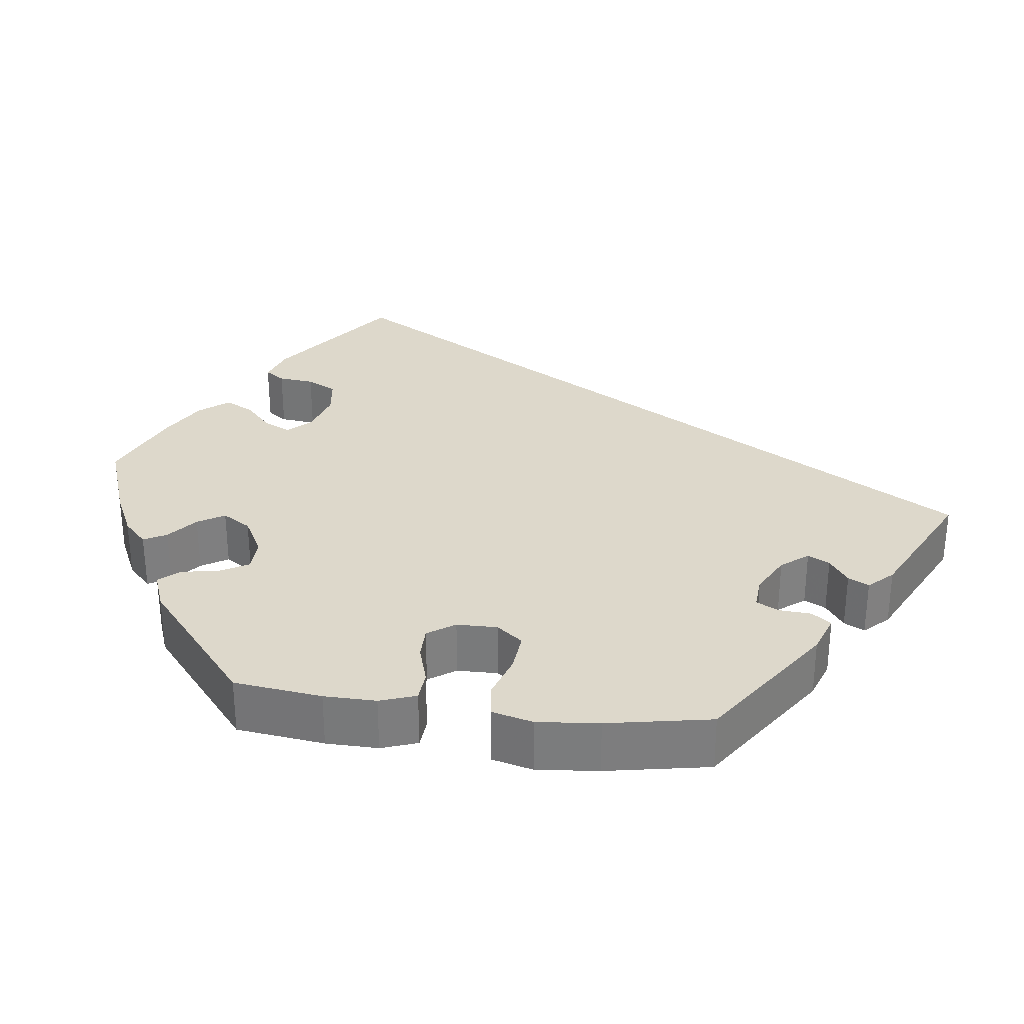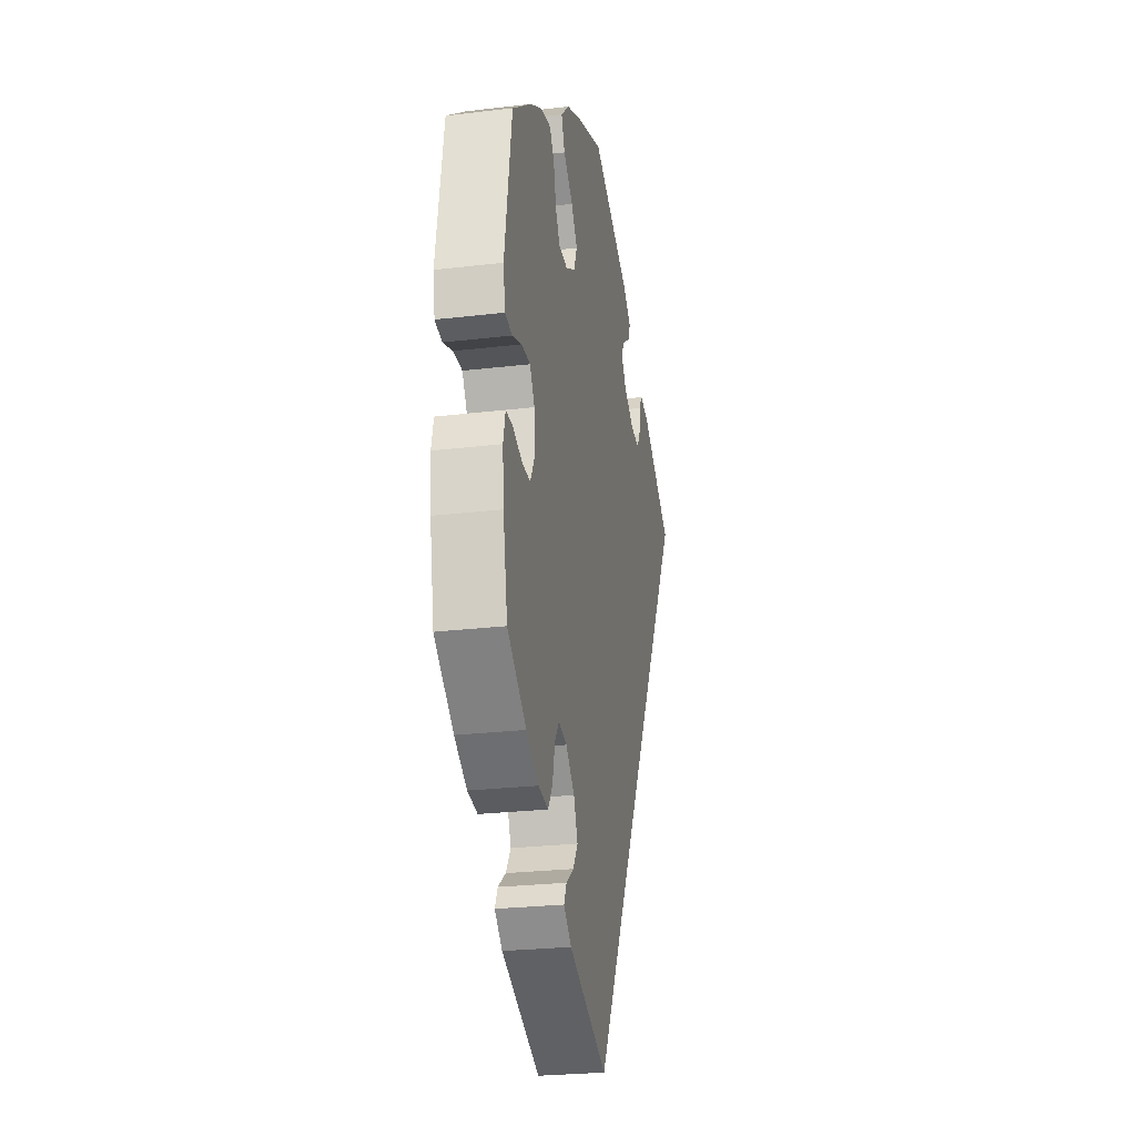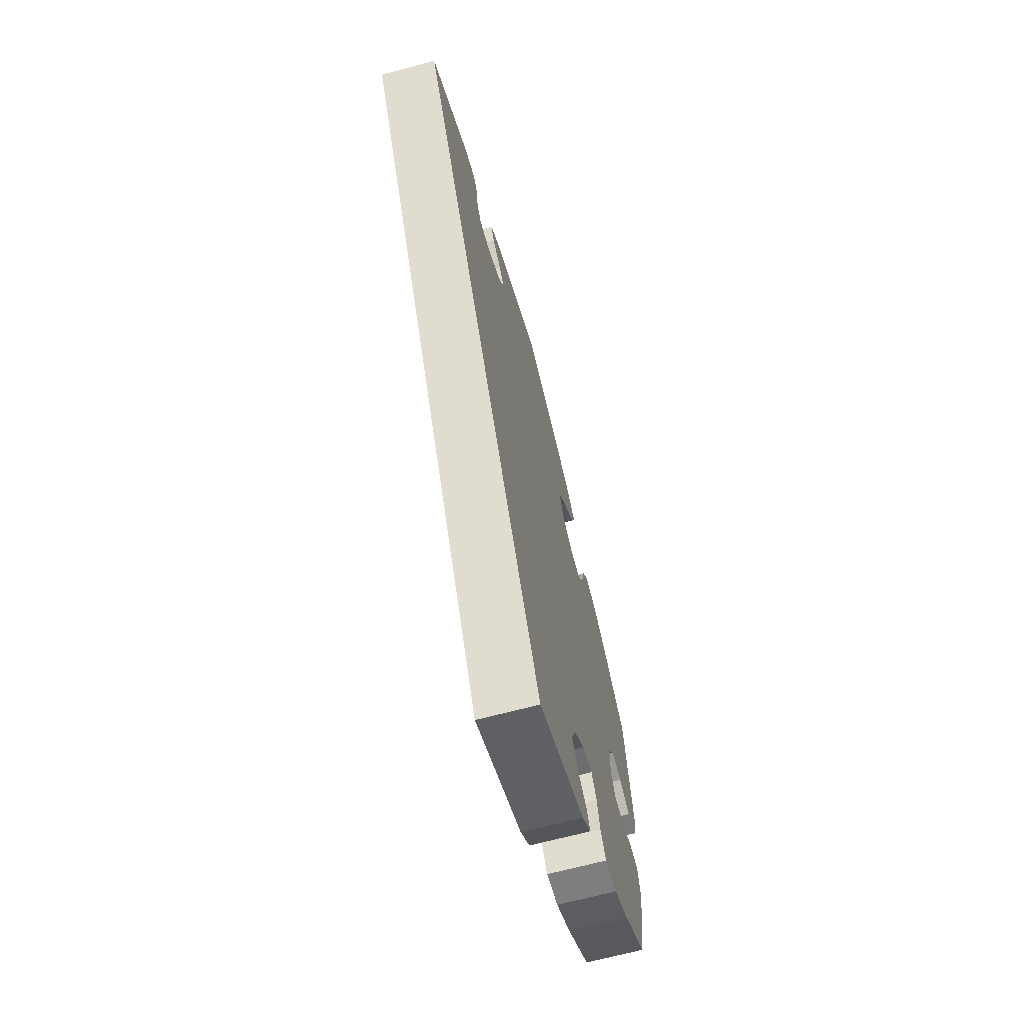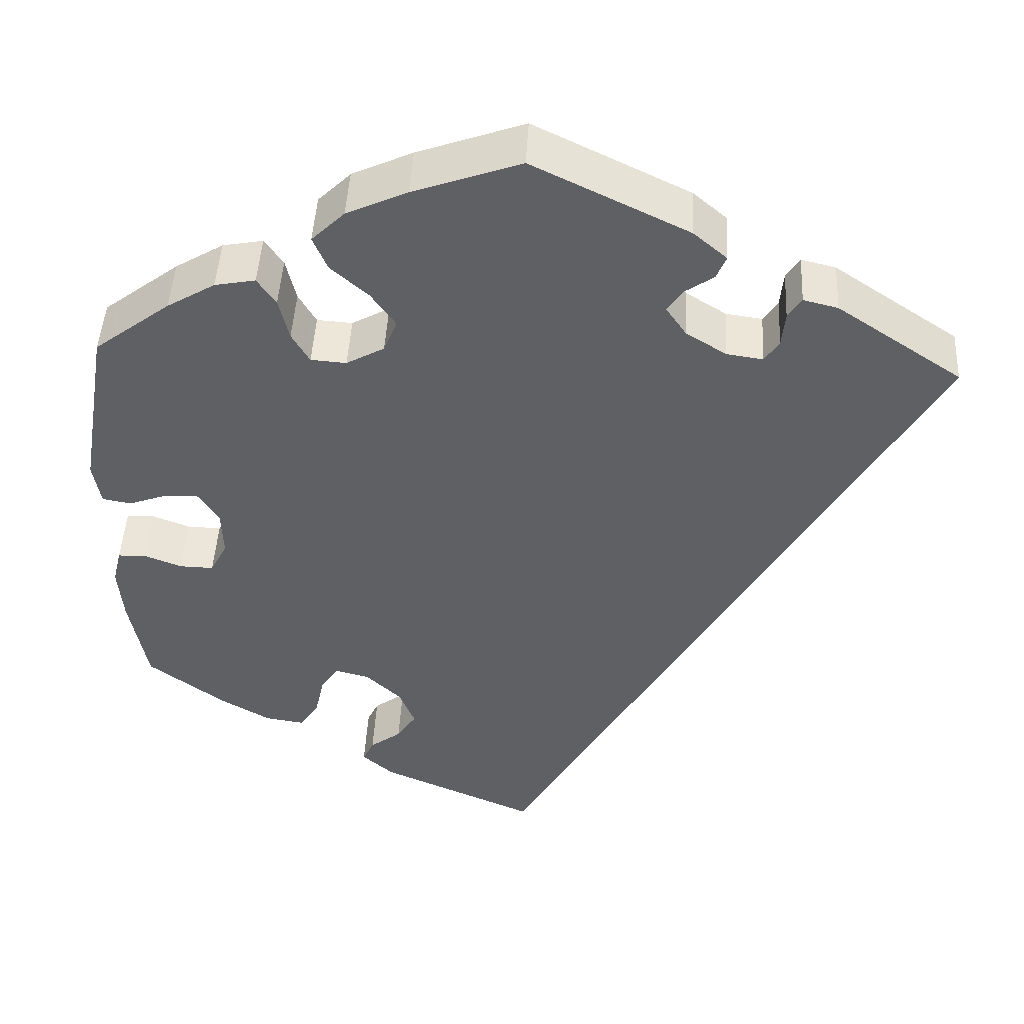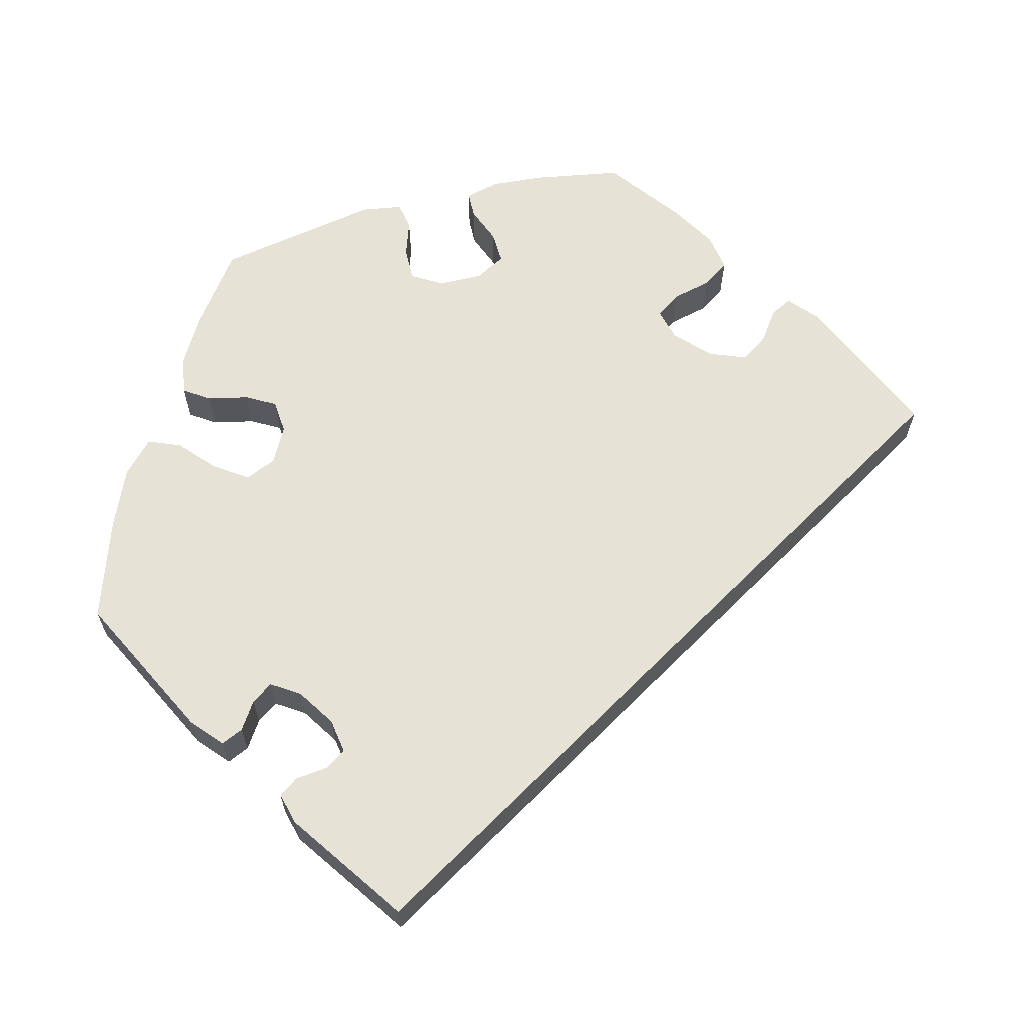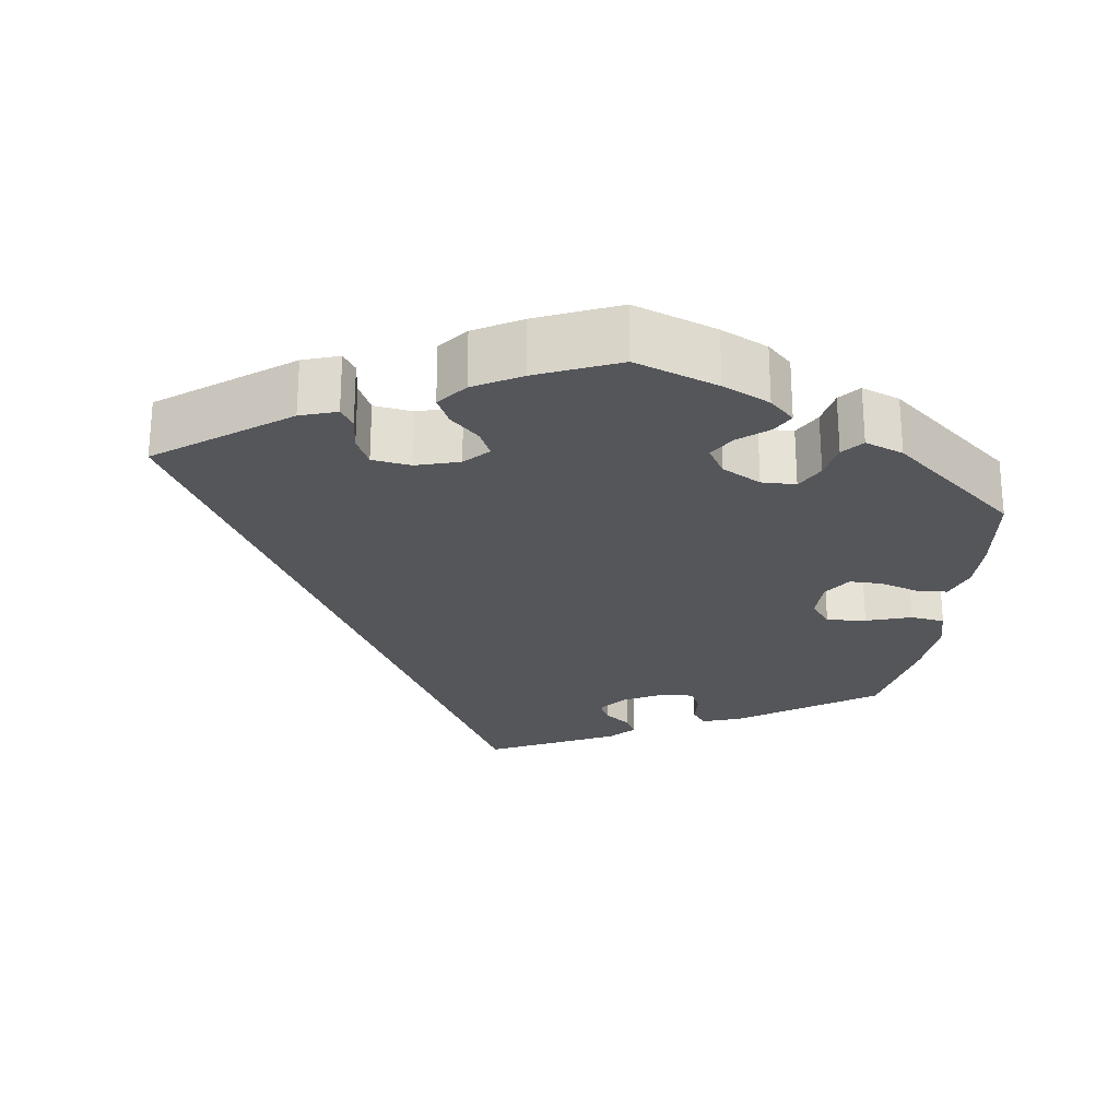
<metadata>
{"format":"obj","ext":"obj","renderer":"f3d","projection":"perspective","resolution":1024,"background":"white","views":[{"elev":31.1,"azim":-22.8,"up":"+Y"},{"elev":-25.5,"azim":-79.2,"up":"+Z"},{"elev":-67.4,"azim":105.0,"up":"+Z"},{"elev":46.2,"azim":3.0,"up":"+Z"},{"elev":63.7,"azim":74.7,"up":"+Y"},{"elev":-25.3,"azim":-128.4,"up":"+Y"}]}
</metadata>
<code>
v -0.411 0.07 0.356
v -0.354 0.07 0.39
v -0.306 0.07 0.399
v -0.284 0.07 0.367
v -0.272 0.07 0.316
v -0.251 0.07 0.28
v -0.209 0.07 0.277
v -0.164 0.07 0.302
v -0.148 0.07 0.341
v -0.177 0.07 0.382
v -0.222 0.07 0.422
v -0.239 0.07 0.462
v -0.2 0.07 0.5
v -0.128 0.07 0.533
v -0.001 0.07 0.578
v 0.183 0.07 0.489
v 0.223 0.07 0.455
v 0.211 0.07 0.427
v 0.177 0.07 0.404
v 0.159 0.07 0.377
v 0.183 0.07 0.342
v 0.231 0.07 0.312
v 0.274 0.07 0.306
v 0.291 0.07 0.332
v 0.295 0.07 0.373
v 0.311 0.07 0.398
v 0.352 0.07 0.388
v 0.5 0.07 0.289
v 0 0.07 -0.578
v -0.185 0.07 -0.499
v -0.222 0.07 -0.467
v -0.209 0.07 -0.44
v -0.172 0.07 -0.413
v -0.149 0.07 -0.378
v -0.168 0.07 -0.332
v -0.21 0.07 -0.293
v -0.25 0.07 -0.283
v -0.271 0.07 -0.314
v -0.282 0.07 -0.363
v -0.304 0.07 -0.397
v -0.351 0.07 -0.39
v -0.41 0.07 -0.356
v -0.501 0.07 -0.289
v -0.522 0.07 -0.179
v -0.528 0.07 -0.113
v -0.518 0.07 -0.071
v -0.485 0.07 -0.07
v -0.44 0.07 -0.087
v -0.4 0.07 -0.088
v -0.38 0.07 -0.05
v -0.382 0.07 0.006
v -0.405 0.07 0.043
v -0.447 0.07 0.042
v -0.492 0.07 0.026
v -0.526 0.07 0.032
v -0.535 0.07 0.083
v -0.501 0.07 0.288
v -0.411 0 0.356
v -0.354 0 0.39
v -0.306 0 0.399
v -0.284 0 0.367
v -0.272 0 0.316
v -0.251 0 0.28
v -0.209 0 0.277
v -0.164 0 0.302
v -0.148 0 0.341
v -0.177 0 0.382
v -0.222 0 0.422
v -0.239 0 0.462
v -0.2 0 0.5
v -0.128 0 0.533
v -0.001 0 0.578
v 0.183 0 0.489
v 0.223 0 0.455
v 0.211 0 0.427
v 0.177 0 0.404
v 0.159 0 0.377
v 0.183 0 0.342
v 0.231 0 0.312
v 0.274 0 0.306
v 0.291 0 0.332
v 0.295 0 0.373
v 0.311 0 0.398
v 0.352 0 0.388
v 0.5 0 0.289
v 0 0 -0.578
v -0.185 0 -0.499
v -0.222 0 -0.467
v -0.209 0 -0.44
v -0.172 0 -0.413
v -0.149 0 -0.378
v -0.168 0 -0.332
v -0.21 0 -0.293
v -0.25 0 -0.283
v -0.271 0 -0.314
v -0.282 0 -0.363
v -0.304 0 -0.397
v -0.351 0 -0.39
v -0.41 0 -0.356
v -0.501 0 -0.289
v -0.522 0 -0.179
v -0.528 0 -0.113
v -0.518 0 -0.071
v -0.485 0 -0.07
v -0.44 0 -0.087
v -0.4 0 -0.088
v -0.38 0 -0.05
v -0.382 0 0.006
v -0.405 0 0.043
v -0.447 0 0.042
v -0.492 0 0.026
v -0.526 0 0.032
v -0.535 0 0.083
v -0.501 0 0.288
f 53 54 55 56
f 52 53 56 57
f 51 52 57 1
f 45 46 47 48
f 45 48 49
f 44 45 49
f 43 44 49
f 42 43 49 50
f 38 39 40 41
f 37 38 41 42
f 30 31 32 33
f 30 33 34
f 29 30 34
f 28 29 34 35
f 24 25 26 27
f 23 24 27 28
f 16 17 18 19
f 16 19 20
f 15 16 20
f 14 15 20 21
f 10 11 12 13
f 9 10 13 14
f 2 3 4 5
f 51 1 2 5
f 50 51 5 6
f 37 42 50 6
f 23 28 35 36
f 22 23 36 37
f 9 14 21 22
f 8 9 22 37
f 7 8 37
f 6 7 37
f 113 112 111 110
f 114 113 110 109
f 58 114 109 108
f 105 104 103 102
f 106 105 102
f 106 102 101
f 106 101 100
f 107 106 100 99
f 98 97 96 95
f 99 98 95 94
f 90 89 88 87
f 91 90 87
f 91 87 86
f 92 91 86 85
f 84 83 82 81
f 85 84 81 80
f 76 75 74 73
f 77 76 73
f 77 73 72
f 78 77 72 71
f 70 69 68 67
f 71 70 67 66
f 62 61 60 59
f 62 59 58 108
f 63 62 108 107
f 63 107 99 94
f 93 92 85 80
f 94 93 80 79
f 79 78 71 66
f 94 79 66 65
f 94 65 64
f 94 64 63
f 1 58 59 2
f 2 59 60 3
f 3 60 61 4
f 4 61 62 5
f 5 62 63 6
f 6 63 64 7
f 7 64 65 8
f 8 65 66 9
f 9 66 67 10
f 10 67 68 11
f 11 68 69 12
f 12 69 70 13
f 13 70 71 14
f 14 71 72 15
f 15 72 73 16
f 16 73 74 17
f 17 74 75 18
f 18 75 76 19
f 19 76 77 20
f 20 77 78 21
f 21 78 79 22
f 22 79 80 23
f 23 80 81 24
f 24 81 82 25
f 25 82 83 26
f 26 83 84 27
f 27 84 85 28
f 28 85 86 29
f 29 86 87 30
f 30 87 88 31
f 31 88 89 32
f 32 89 90 33
f 33 90 91 34
f 34 91 92 35
f 35 92 93 36
f 36 93 94 37
f 37 94 95 38
f 38 95 96 39
f 39 96 97 40
f 40 97 98 41
f 41 98 99 42
f 42 99 100 43
f 43 100 101 44
f 44 101 102 45
f 45 102 103 46
f 46 103 104 47
f 47 104 105 48
f 48 105 106 49
f 49 106 107 50
f 50 107 108 51
f 51 108 109 52
f 52 109 110 53
f 53 110 111 54
f 54 111 112 55
f 55 112 113 56
f 56 113 114 57
f 57 114 58 1

</code>
